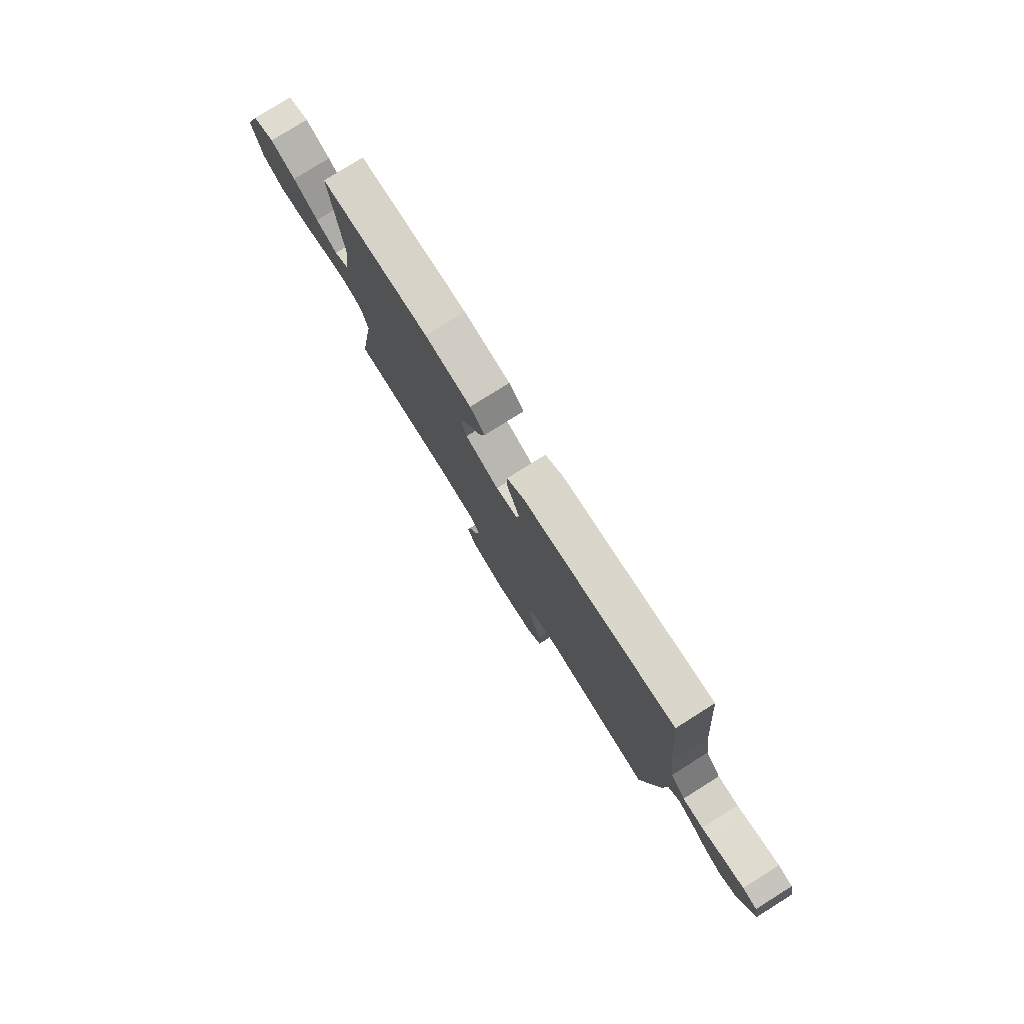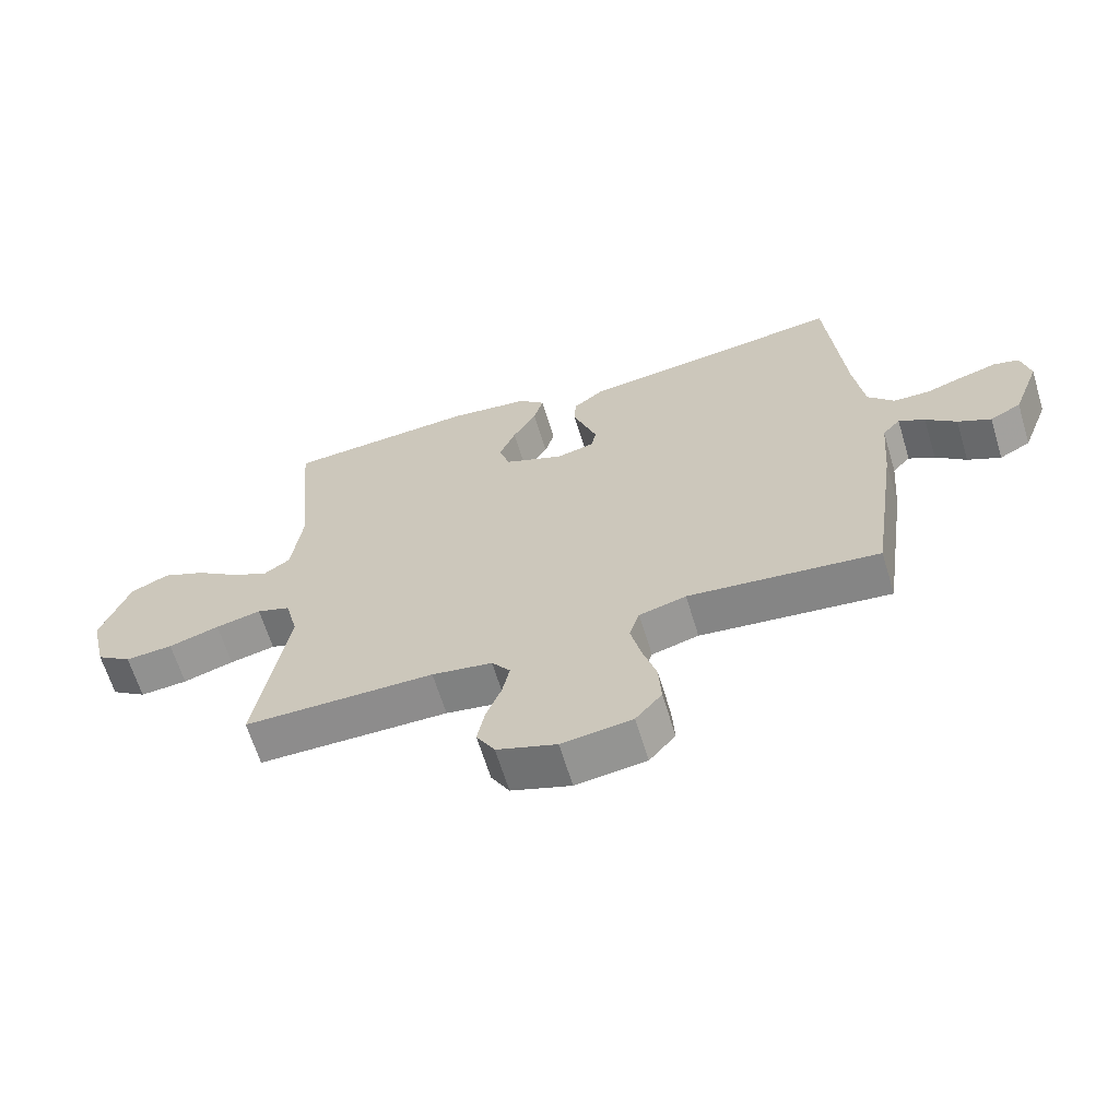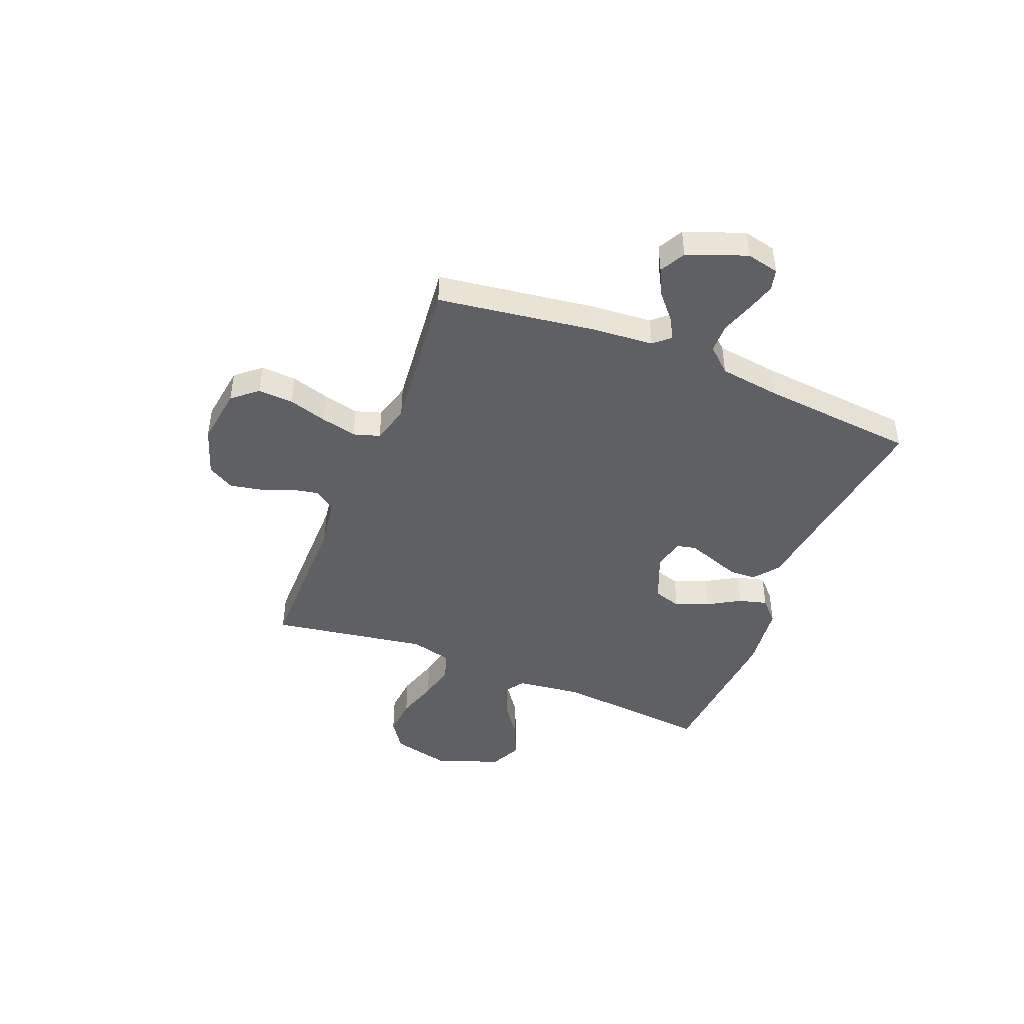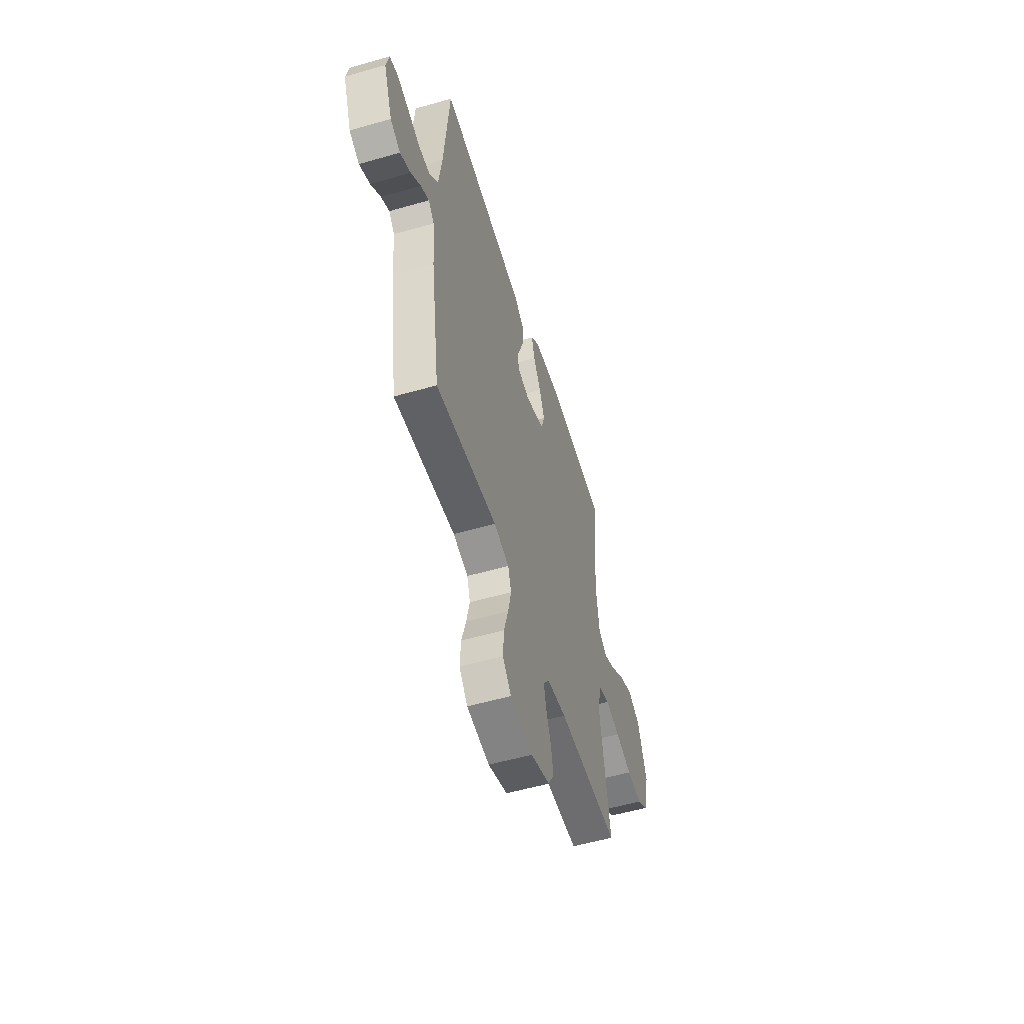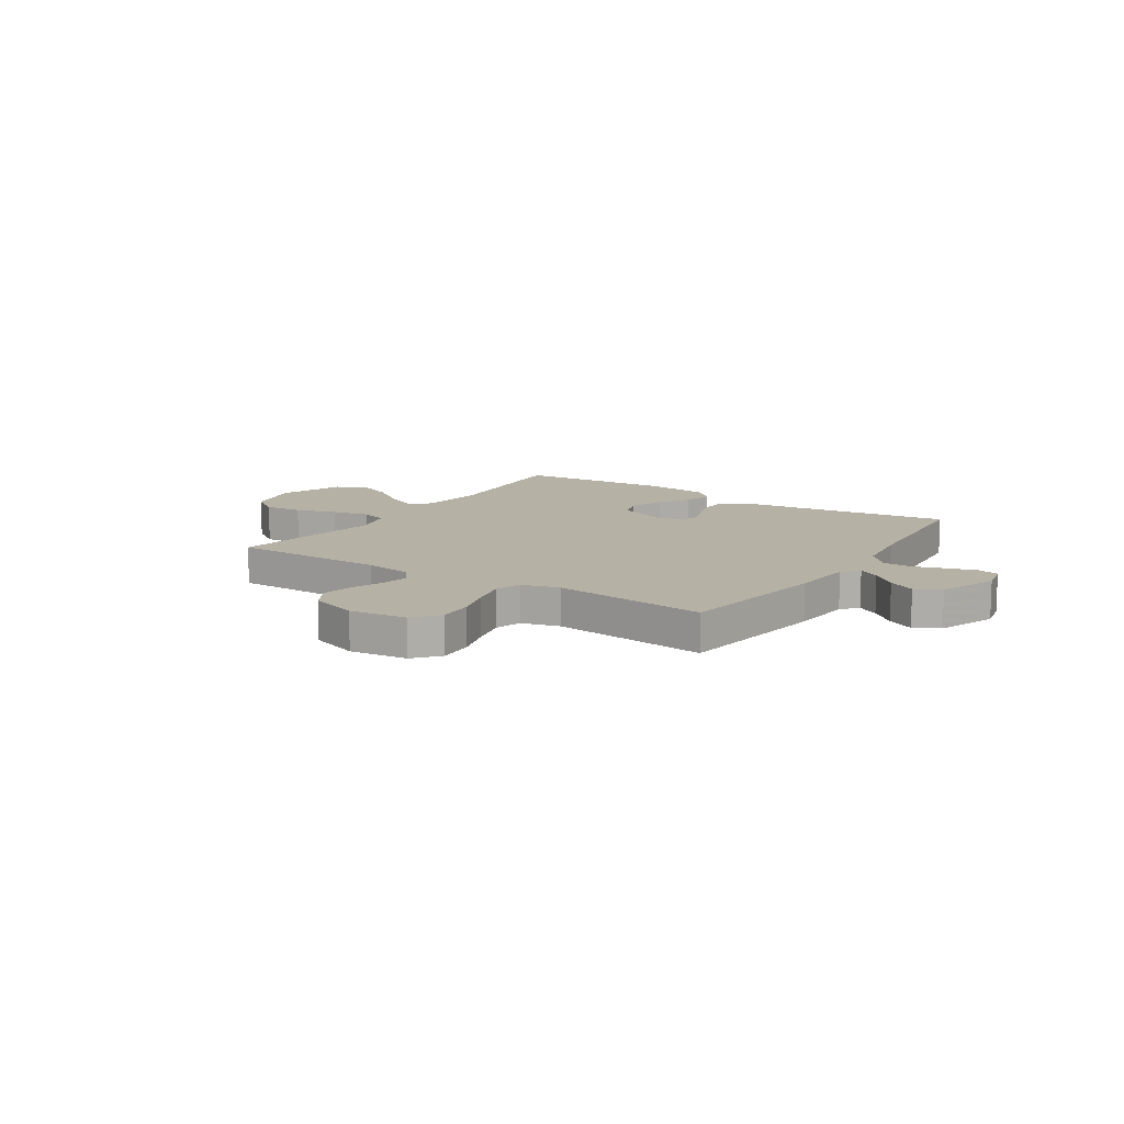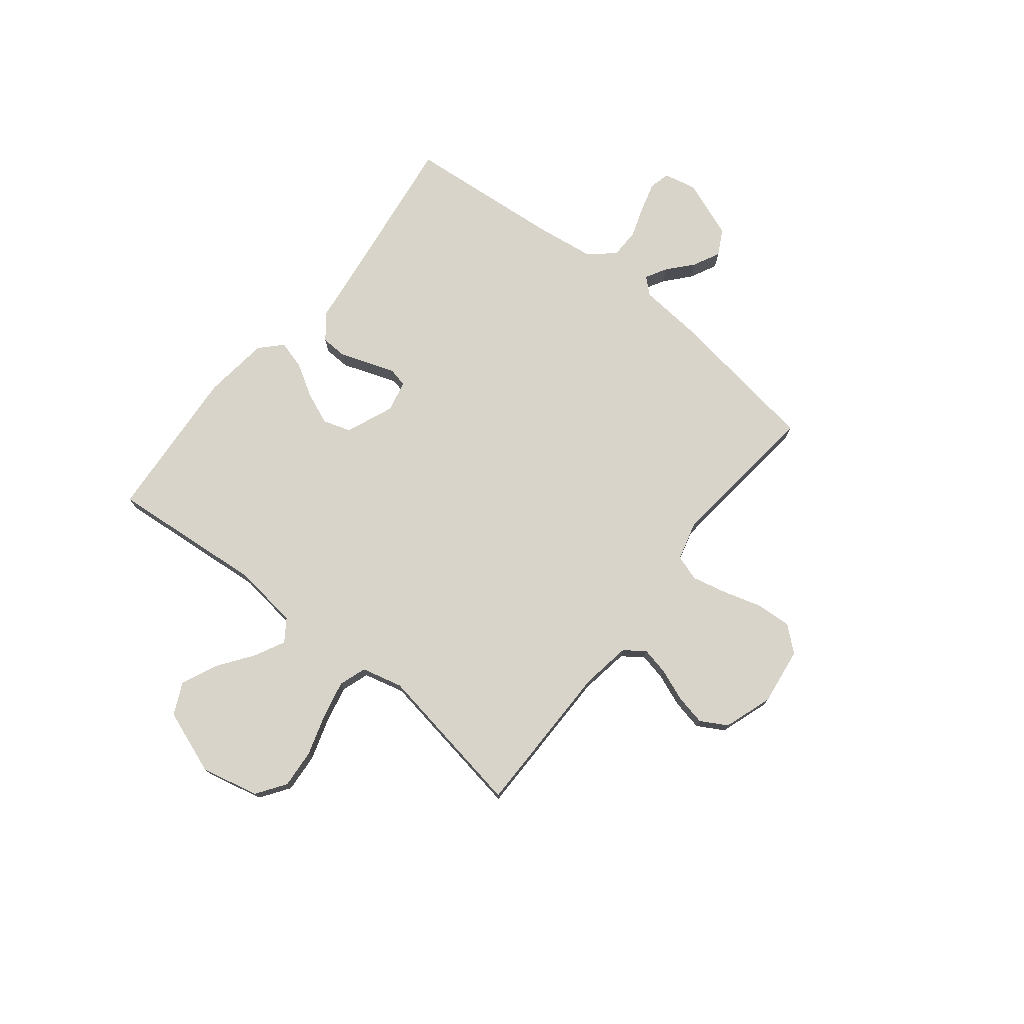
<metadata>
{"format":"obj","ext":"obj","renderer":"f3d","projection":"perspective","resolution":1024,"background":"white","views":[{"elev":79.0,"azim":-122.1,"up":"+Z"},{"elev":-64.3,"azim":-163.1,"up":"+Z"},{"elev":-44.9,"azim":-111.9,"up":"+Y"},{"elev":-54.1,"azim":-73.0,"up":"+Z"},{"elev":11.9,"azim":-146.8,"up":"+Y"},{"elev":75.3,"azim":128.6,"up":"+Y"}]}
</metadata>
<code>
v 0.5 0.07 -0.5
v 0.2 0.07 -0.5
v 0.105 0.07 -0.515
v 0.076 0.07 -0.554
v 0.087 0.07 -0.608
v 0.111 0.07 -0.669
v 0.123 0.07 -0.729
v 0.094 0.07 -0.78
v 0 0.07 -0.812
v -0.111 0.07 -0.797
v -0.152 0.07 -0.749
v -0.148 0.07 -0.681
v -0.126 0.07 -0.607
v -0.11 0.07 -0.538
v -0.126 0.07 -0.488
v -0.2 0.07 -0.468
v -0.5 0.07 -0.5
v -0.543 0.07 -0.2
v -0.553 0.07 -0.079
v -0.581 0.07 -0.048
v -0.622 0.07 -0.071
v -0.67 0.07 -0.113
v -0.722 0.07 -0.139
v -0.771 0.07 -0.113
v -0.814 0.07 0
v -0.8 0.07 0.063
v -0.76 0.07 0.073
v -0.704 0.07 0.057
v -0.642 0.07 0.036
v -0.585 0.07 0.037
v -0.543 0.07 0.084
v -0.527 0.07 0.2
v -0.5 0.07 0.5
v -0.2 0.07 0.459
v -0.081 0.07 0.444
v -0.032 0.07 0.406
v -0.03 0.07 0.355
v -0.05 0.07 0.299
v -0.068 0.07 0.248
v -0.06 0.07 0.211
v 0 0.07 0.197
v 0.093 0.07 0.235
v 0.11 0.07 0.289
v 0.084 0.07 0.352
v 0.047 0.07 0.414
v 0.032 0.07 0.469
v 0.073 0.07 0.508
v 0.2 0.07 0.523
v 0.5 0.07 0.5
v 0.473 0.07 0.2
v 0.489 0.07 0.074
v 0.531 0.07 0.045
v 0.59 0.07 0.075
v 0.658 0.07 0.124
v 0.727 0.07 0.154
v 0.788 0.07 0.125
v 0.833 0.07 0
v 0.807 0.07 -0.111
v 0.751 0.07 -0.15
v 0.676 0.07 -0.144
v 0.596 0.07 -0.119
v 0.524 0.07 -0.103
v 0.471 0.07 -0.121
v 0.451 0.07 -0.2
v 0.5 0 -0.5
v 0.2 0 -0.5
v 0.105 0 -0.515
v 0.076 0 -0.554
v 0.087 0 -0.608
v 0.111 0 -0.669
v 0.123 0 -0.729
v 0.094 0 -0.78
v 0 0 -0.812
v -0.111 0 -0.797
v -0.152 0 -0.749
v -0.148 0 -0.681
v -0.126 0 -0.607
v -0.11 0 -0.538
v -0.126 0 -0.488
v -0.2 0 -0.468
v -0.5 0 -0.5
v -0.543 0 -0.2
v -0.553 0 -0.079
v -0.581 0 -0.048
v -0.622 0 -0.071
v -0.67 0 -0.113
v -0.722 0 -0.139
v -0.771 0 -0.113
v -0.814 0 0
v -0.8 0 0.063
v -0.76 0 0.073
v -0.704 0 0.057
v -0.642 0 0.036
v -0.585 0 0.037
v -0.543 0 0.084
v -0.527 0 0.2
v -0.5 0 0.5
v -0.2 0 0.459
v -0.081 0 0.444
v -0.032 0 0.406
v -0.03 0 0.355
v -0.05 0 0.299
v -0.068 0 0.248
v -0.06 0 0.211
v 0 0 0.197
v 0.093 0 0.235
v 0.11 0 0.289
v 0.084 0 0.352
v 0.047 0 0.414
v 0.032 0 0.469
v 0.073 0 0.508
v 0.2 0 0.523
v 0.5 0 0.5
v 0.473 0 0.2
v 0.489 0 0.074
v 0.531 0 0.045
v 0.59 0 0.075
v 0.658 0 0.124
v 0.727 0 0.154
v 0.788 0 0.125
v 0.833 0 0
v 0.807 0 -0.111
v 0.751 0 -0.15
v 0.676 0 -0.144
v 0.596 0 -0.119
v 0.524 0 -0.103
v 0.471 0 -0.121
v 0.451 0 -0.2
f 59 60 61
f 58 59 61
f 57 58 61
f 56 57 61
f 55 56 61
f 54 55 61
f 53 54 61
f 52 53 61 62
f 51 52 62 63
f 48 49 50
f 47 48 50
f 46 47 50
f 45 46 50
f 44 45 50
f 51 63 64
f 50 51 64
f 44 50 64
f 43 44 64
f 36 37 38
f 35 36 38
f 34 35 38
f 34 38 39
f 33 34 39
f 32 33 39
f 31 32 39 40
f 27 28 29
f 26 27 29
f 25 26 29
f 24 25 29
f 23 24 29
f 22 23 29
f 21 22 29
f 20 21 29 30
f 31 40 41
f 30 31 41
f 20 30 41
f 19 20 41
f 11 12 13
f 10 11 13
f 9 10 13
f 8 9 13
f 7 8 13
f 6 7 13
f 5 6 13
f 4 5 13 14
f 3 4 14 15
f 64 1 2
f 43 64 2
f 42 43 2
f 19 41 42
f 18 19 42
f 17 18 42
f 16 17 42
f 15 16 42
f 3 15 42
f 2 3 42
f 125 124 123
f 125 123 122
f 125 122 121
f 125 121 120
f 125 120 119
f 125 119 118
f 125 118 117
f 126 125 117 116
f 127 126 116 115
f 114 113 112
f 114 112 111
f 114 111 110
f 114 110 109
f 114 109 108
f 128 127 115
f 128 115 114
f 128 114 108
f 128 108 107
f 102 101 100
f 102 100 99
f 102 99 98
f 103 102 98
f 103 98 97
f 103 97 96
f 104 103 96 95
f 93 92 91
f 93 91 90
f 93 90 89
f 93 89 88
f 93 88 87
f 93 87 86
f 93 86 85
f 94 93 85 84
f 105 104 95
f 105 95 94
f 105 94 84
f 105 84 83
f 77 76 75
f 77 75 74
f 77 74 73
f 77 73 72
f 77 72 71
f 77 71 70
f 77 70 69
f 78 77 69 68
f 79 78 68 67
f 66 65 128
f 66 128 107
f 66 107 106
f 106 105 83
f 106 83 82
f 106 82 81
f 106 81 80
f 106 80 79
f 106 79 67
f 106 67 66
f 1 65 66 2
f 2 66 67 3
f 3 67 68 4
f 4 68 69 5
f 5 69 70 6
f 6 70 71 7
f 7 71 72 8
f 8 72 73 9
f 9 73 74 10
f 10 74 75 11
f 11 75 76 12
f 12 76 77 13
f 13 77 78 14
f 14 78 79 15
f 15 79 80 16
f 16 80 81 17
f 17 81 82 18
f 18 82 83 19
f 19 83 84 20
f 20 84 85 21
f 21 85 86 22
f 22 86 87 23
f 23 87 88 24
f 24 88 89 25
f 25 89 90 26
f 26 90 91 27
f 27 91 92 28
f 28 92 93 29
f 29 93 94 30
f 30 94 95 31
f 31 95 96 32
f 32 96 97 33
f 33 97 98 34
f 34 98 99 35
f 35 99 100 36
f 36 100 101 37
f 37 101 102 38
f 38 102 103 39
f 39 103 104 40
f 40 104 105 41
f 41 105 106 42
f 42 106 107 43
f 43 107 108 44
f 44 108 109 45
f 45 109 110 46
f 46 110 111 47
f 47 111 112 48
f 48 112 113 49
f 49 113 114 50
f 50 114 115 51
f 51 115 116 52
f 52 116 117 53
f 53 117 118 54
f 54 118 119 55
f 55 119 120 56
f 56 120 121 57
f 57 121 122 58
f 58 122 123 59
f 59 123 124 60
f 60 124 125 61
f 61 125 126 62
f 62 126 127 63
f 63 127 128 64
f 64 128 65 1

</code>
